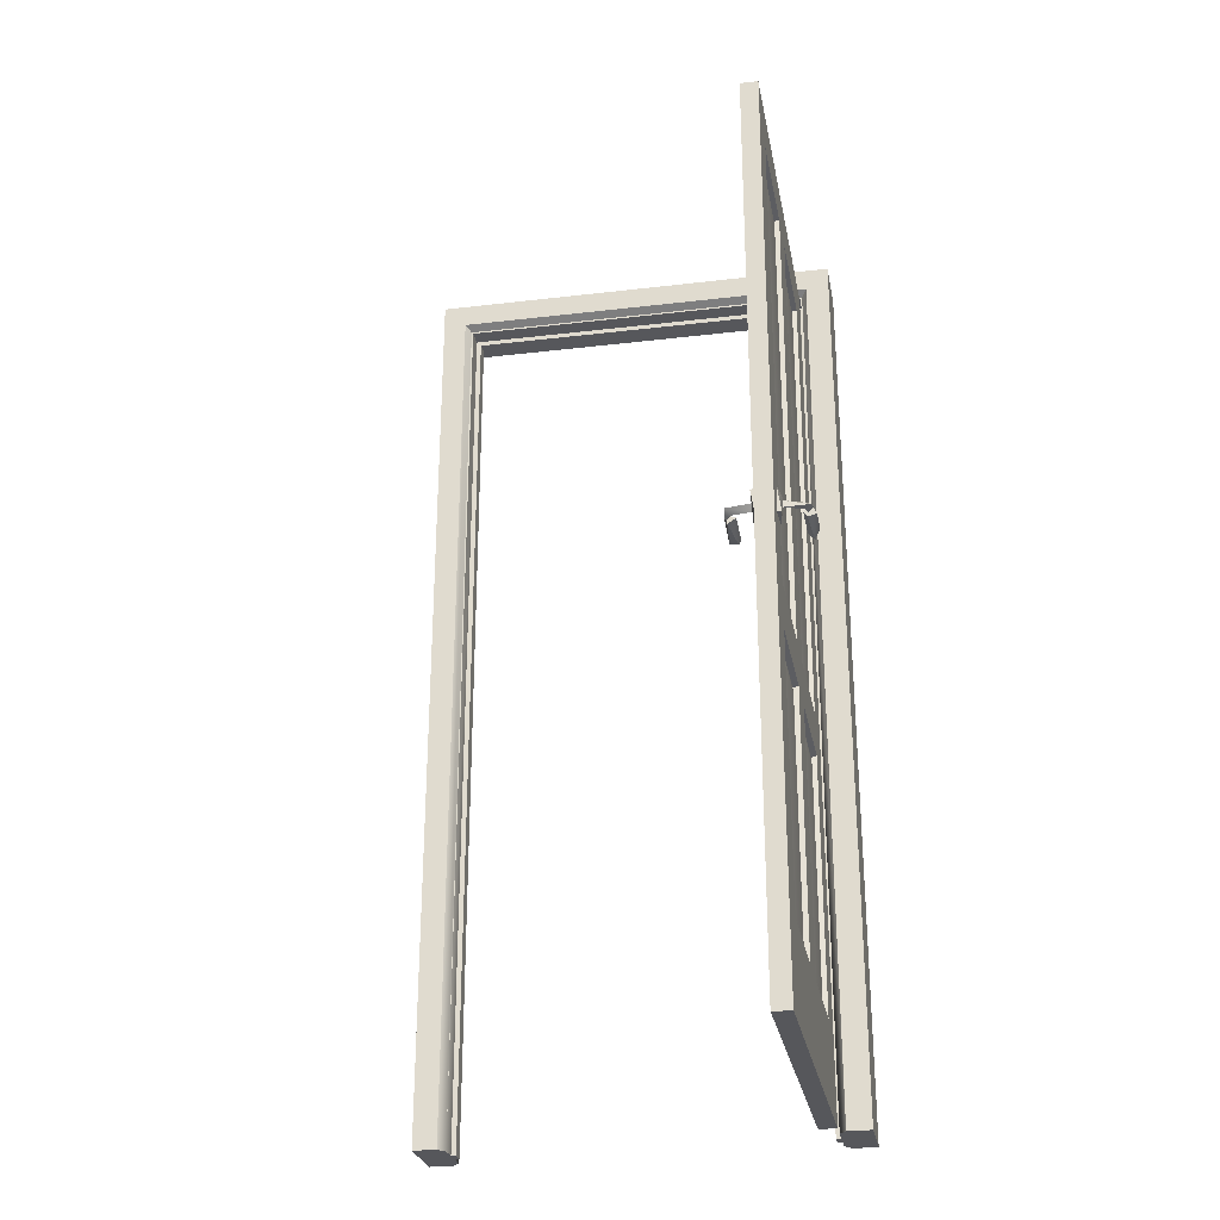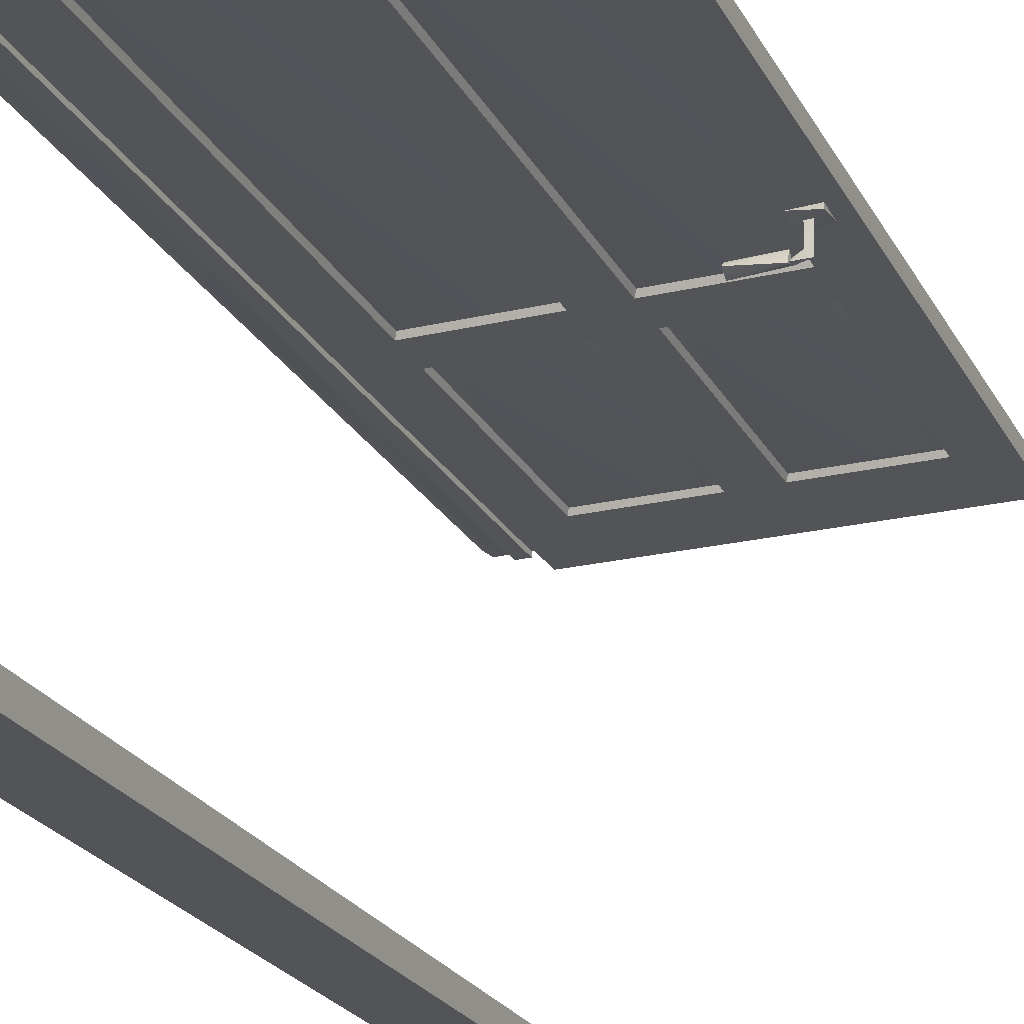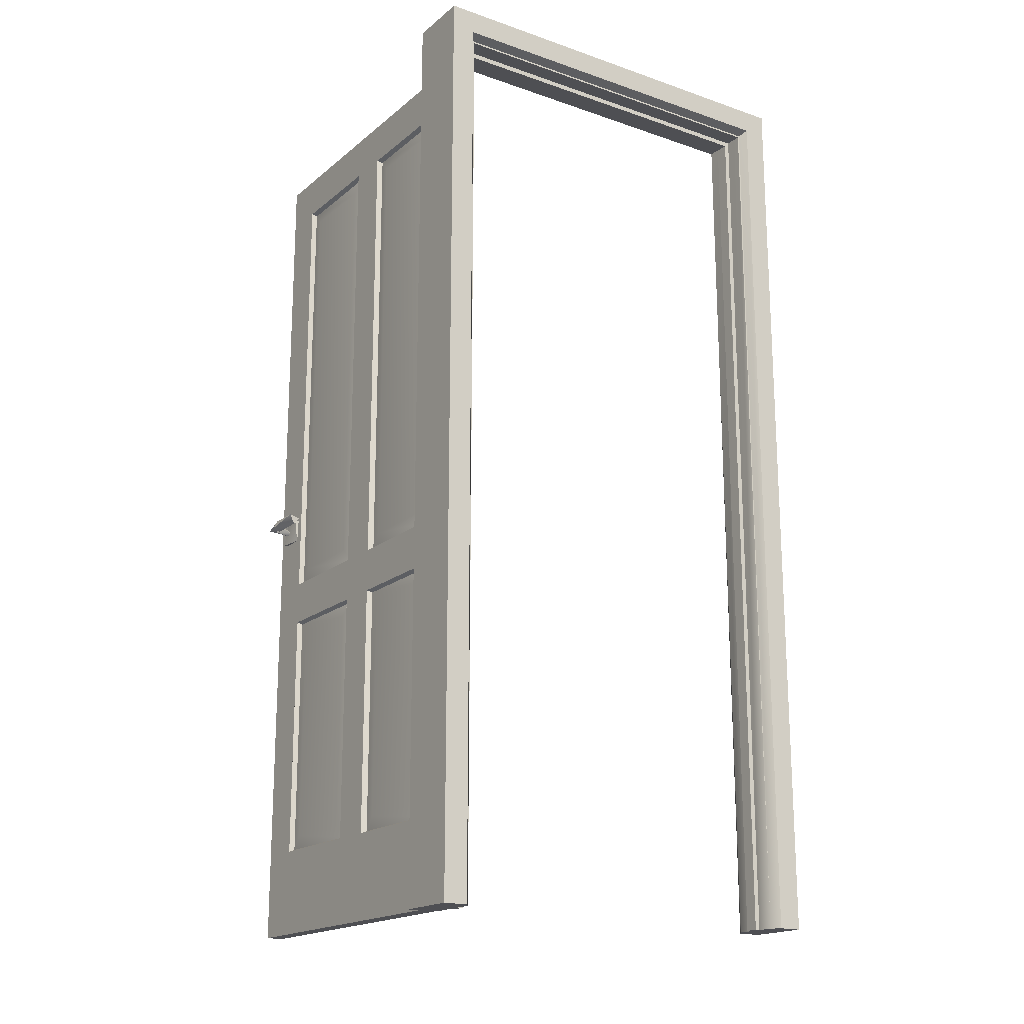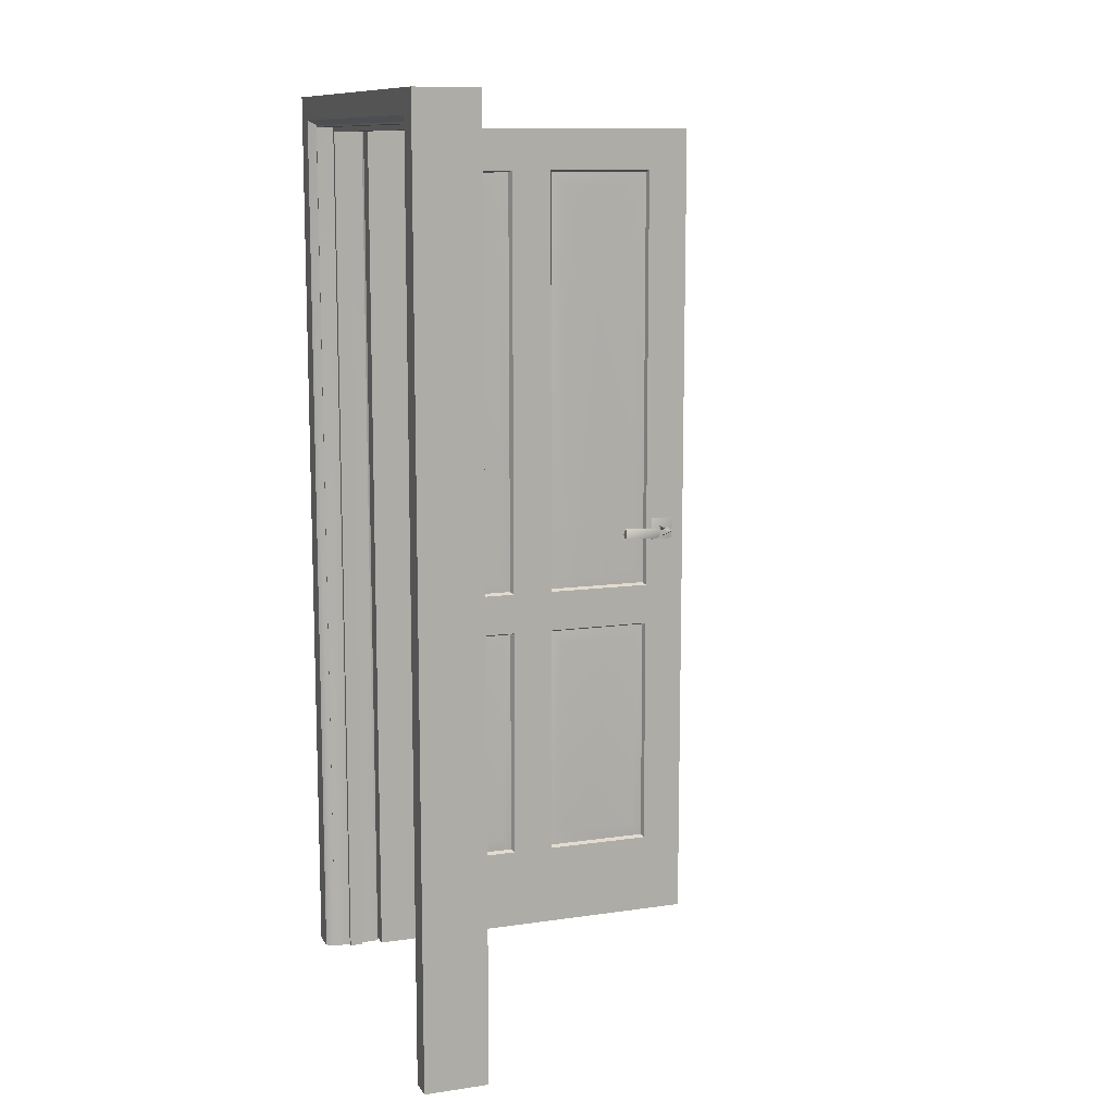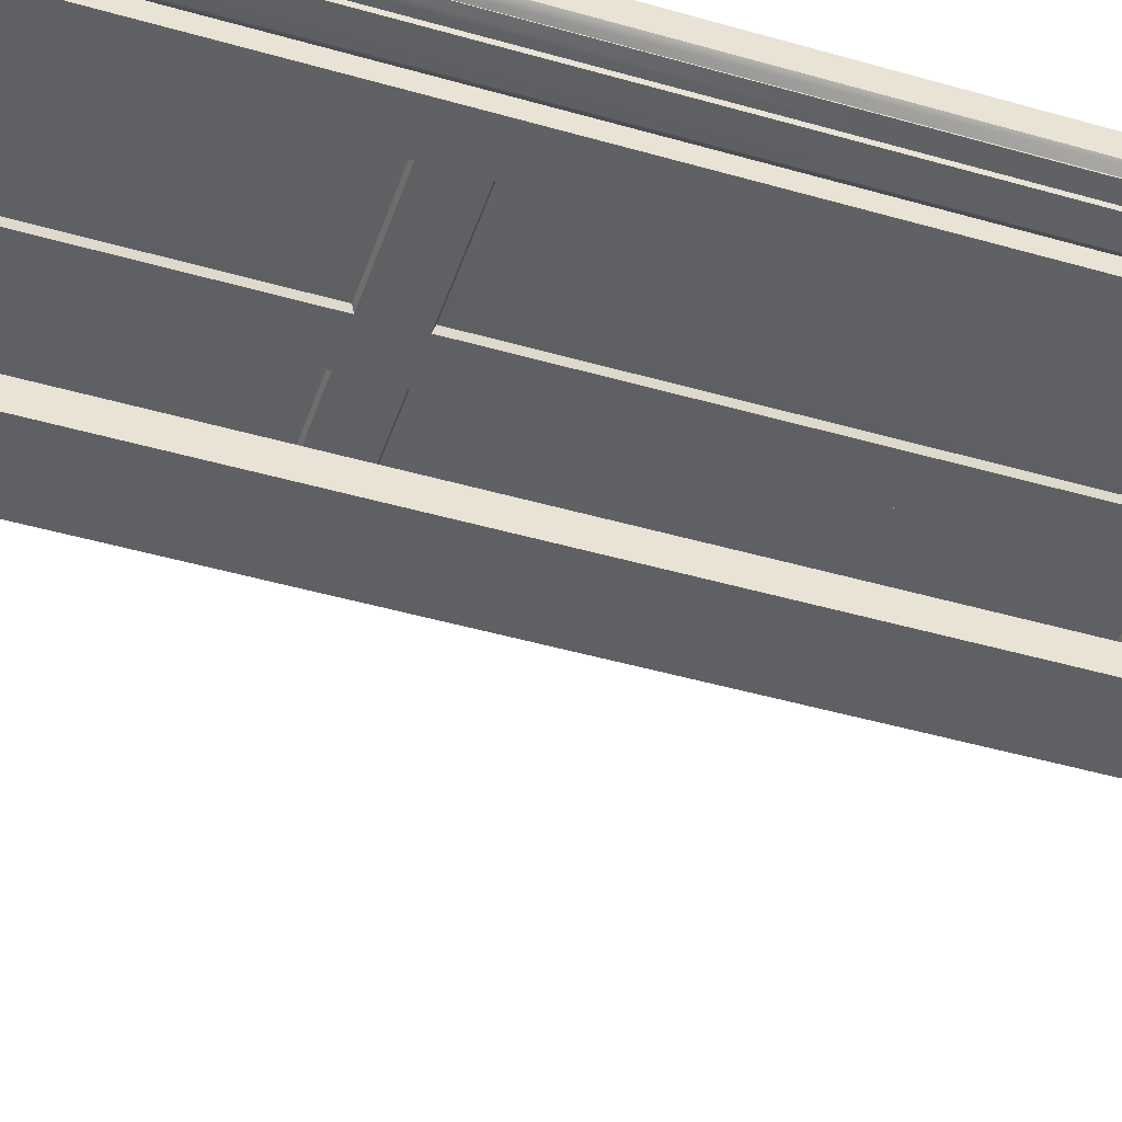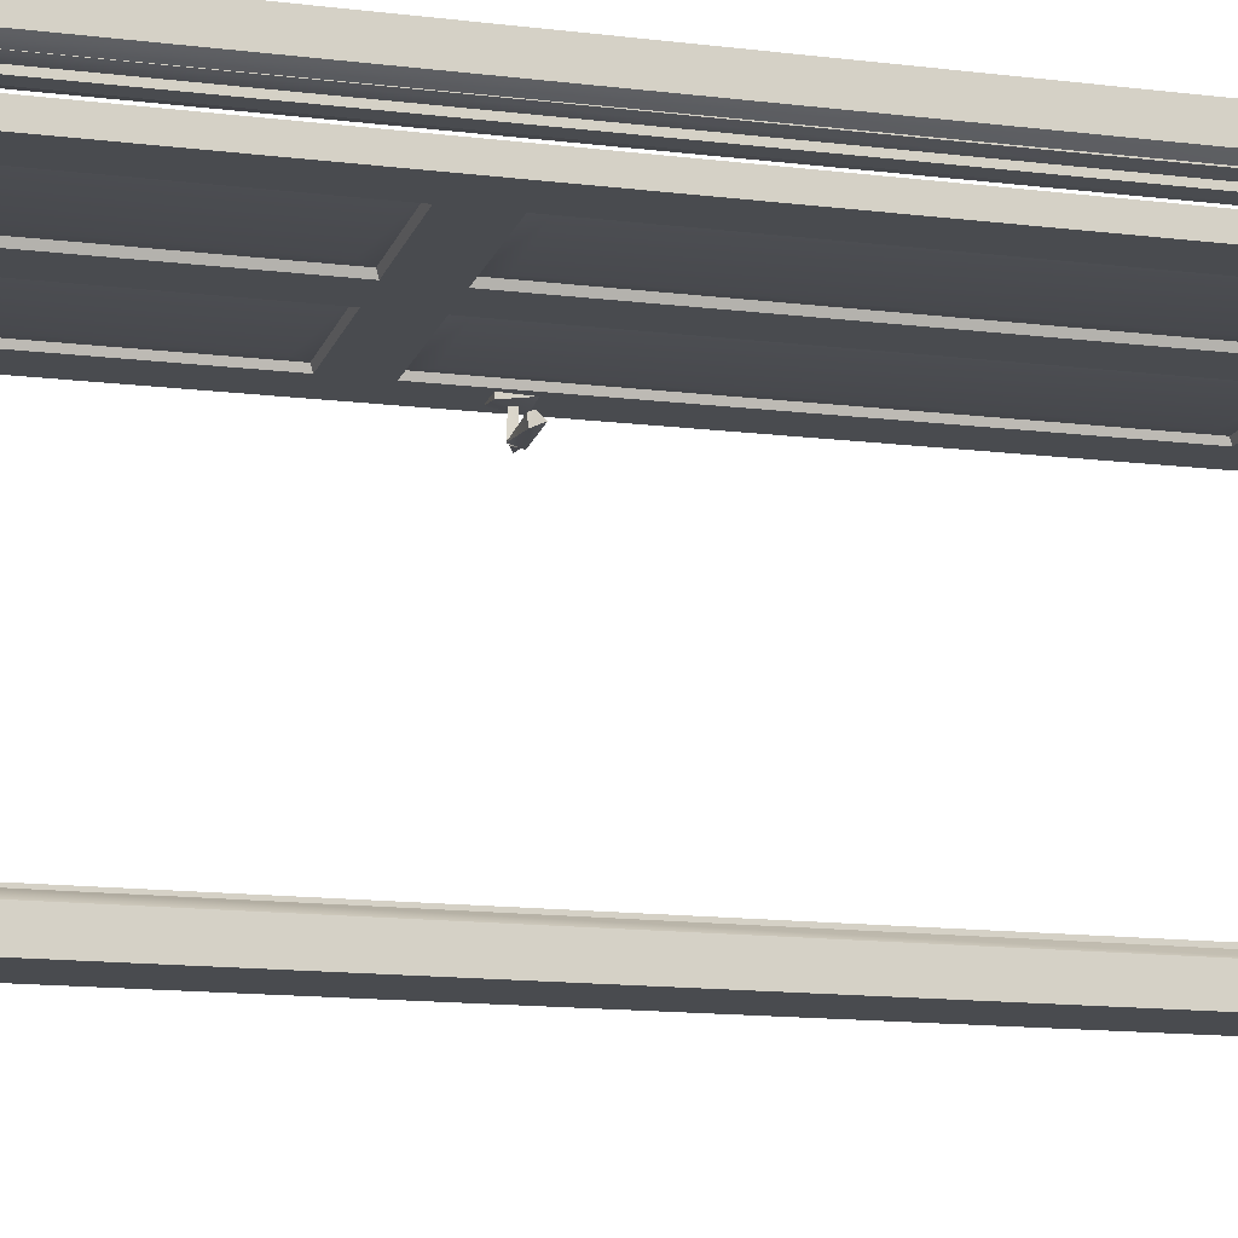
<metadata>
{"format":"obj","ext":"obj","renderer":"f3d","projection":"perspective","resolution":1024,"background":"white","views":[{"elev":-27.1,"azim":-79.6,"up":"+Y"},{"elev":-23.1,"azim":-158.3,"up":"+Z"},{"elev":-18.2,"azim":56.5,"up":"+Y"},{"elev":11.2,"azim":160.4,"up":"+Y"},{"elev":-45.3,"azim":71.6,"up":"+Z"},{"elev":-14.0,"azim":74.7,"up":"+Z"}]}
</metadata>
<code>
g
v -0.523 1.945 0.381
v -0.774 1.945 0.381
v -0.518 1.95 0.369
v -0.778 1.95 0.369
v -0.778 2.05 0.369
v -0.418 1.95 0.369
v -0.158 2.05 0.369
v -0.158 1.95 0.369
v -0.162 1.945 0.381
v -0.412 1.945 0.381
v -0.158 2.05 0.409
v -0.778 2.05 0.409
v -0.778 1.95 0.409
v -0.418 1.95 0.409
v -0.158 1.95 0.409
v -0.162 1.945 0.397
v -0.412 1.945 0.397
v -0.518 1.95 0.409
v -0.774 1.945 0.397
v -0.523 1.945 0.397
v -0.412 0.215 0.381
v -0.162 0.215 0.381
v -0.418 0.21 0.369
v -0.158 0.21 0.369
v -0.158 0.01 0.369
v -0.778 0.01 0.369
v -0.518 0.21 0.369
v -0.778 0.21 0.369
v -0.774 0.215 0.381
v -0.523 0.215 0.381
v -0.778 0.01 0.409
v -0.158 0.01 0.409
v -0.518 0.21 0.409
v -0.778 0.21 0.409
v -0.774 0.215 0.397
v -0.523 0.215 0.397
v -0.418 0.21 0.409
v -0.158 0.21 0.409
v -0.162 0.215 0.397
v -0.412 0.215 0.397
v -0.774 0.788 0.381
v -0.778 0.793 0.369
v -0.878 0.01 0.369
v -0.778 0.894 0.369
v -0.774 0.899 0.381
v -0.878 2.05 0.369
v -0.878 2.05 0.409
v -0.878 0.01 0.409
v -0.778 0.793 0.409
v -0.774 0.788 0.397
v -0.778 0.894 0.409
v -0.774 0.899 0.397
v -0.162 0.788 0.381
v -0.158 0.793 0.369
v -0.058 0.01 0.369
v -0.158 0.894 0.369
v -0.162 0.899 0.381
v -0.058 2.05 0.369
v -0.058 2.05 0.409
v -0.058 0.01 0.409
v -0.158 0.793 0.409
v -0.158 0.894 0.409
v -0.162 0.788 0.397
v -0.162 0.899 0.397
v -0.523 0.899 0.397
v -0.518 0.894 0.409
v -0.518 0.793 0.409
v -0.418 0.894 0.409
v -0.418 0.793 0.409
v -0.523 0.788 0.397
v -0.412 0.788 0.397
v -0.412 0.899 0.397
v -0.523 0.899 0.381
v -0.518 0.894 0.369
v -0.418 0.894 0.369
v -0.412 0.899 0.381
v -0.412 0.788 0.381
v -0.418 0.793 0.369
v -0.518 0.793 0.369
v -0.523 0.788 0.381
v -0.073 0 -0.482
v -0.073 0 -0.428
v 0 0 -0.482
v 0.073 0 -0.482
v -0.053 0 -0.413
v 0.015 0 -0.412
v 0.073 0 -0.428
v 0.053 0 -0.413
v -0.015 0 -0.412
v -0.015 0 -0.401
v 0.015 0 -0.401
v -0.073 0 0.482
v -0.073 0 0.427
v -0.053 0 0.412
v 0 0 0.482
v 0.073 0 0.482
v -0.015 0 0.412
v 0.073 0 0.427
v 0.053 0 0.412
v 0.015 0 0.412
v 0.015 0 0.401
v -0.015 0 0.401
v 0 2.122 0.482
v -0.073 2.122 0.482
v 0 2.122 -0.482
v -0.073 2.068 0.427
v -0.073 2.122 -0.482
v -0.073 2.068 -0.428
v -0.055 2.056 0.415
v -0.055 2.056 -0.416
v -0.055 2.052 -0.412
v -0.055 2.052 0.412
v -0.015 2.052 0.412
v -0.015 2.052 -0.412
v -0.015 2.041 0.401
v -0.015 2.041 -0.401
v 0.015 2.041 0.401
v 0.015 2.041 -0.401
v 0.015 2.052 -0.412
v 0.015 2.052 0.412
v 0.055 2.052 -0.412
v 0.055 2.052 0.412
v 0.055 2.056 -0.416
v 0.055 2.056 0.415
v 0.073 2.068 -0.428
v 0.073 2.068 0.427
v 0.073 2.122 -0.482
v 0.073 2.122 0.482
v -0.699 1.042 0.456
v -0.789 1.041 0.456
v -0.789 1.055 0.473
v -0.697 1.049 0.481
v -0.788 1.035 0.483
v -0.698 1.026 0.47
v -0.789 1.029 0.464
v -0.811 1.034 0.462
v -0.789 1.037 0.466
v -0.818 1.041 0.42
v -0.823 1.037 0.475
v -0.789 1.049 0.477
v -0.808 1.051 0.46
v -0.826 1.049 0.42
v -0.826 1.034 0.42
v -0.697 1.041 0.322
v -0.697 1.03 0.317
v -0.788 1.041 0.324
v -0.789 1.028 0.306
v -0.697 1.033 0.298
v -0.788 1.052 0.299
v -0.698 1.056 0.309
v -0.811 1.049 0.317
v -0.789 1.049 0.302
v -0.811 1.049 0.359
v -0.826 1.049 0.359
v -0.823 1.045 0.304
v -0.789 1.034 0.302
v -0.811 1.034 0.317
v -0.789 1.041 0.31
v -0.814 1.036 0.359
v 0 1.026 0.482
v -0.846 1.014 0.42
v -0.791 1.014 0.412
v -0.791 1.069 0.41
v -0.791 1.069 0.42
v -0.846 1.069 0.412
v -0.846 1.014 0.41
v -0.846 1.069 0.369
v -0.846 1.069 0.359
v -0.791 1.069 0.367
v -0.791 1.014 0.359
v -0.846 1.014 0.367
v -0.791 1.014 0.369
v -0.523 0.899 0.381
v -0.774 0.899 0.381
v -0.553 0.929 0.378
v -0.774 1.945 0.381
v -0.743 1.914 0.378
v -0.742 0.931 0.376
v -0.555 1.913 0.376
v -0.648 1.422 0.375
v -0.774 1.945 0.397
v -0.553 1.914 0.401
v -0.523 0.899 0.397
v -0.774 0.899 0.397
v -0.743 0.929 0.401
v -0.742 1.913 0.402
v -0.555 0.931 0.402
v -0.648 1.422 0.403
v -0.162 0.899 0.381
v -0.412 0.899 0.381
v -0.192 0.929 0.378
v -0.162 1.945 0.381
v -0.412 1.945 0.381
v -0.382 1.914 0.378
v -0.381 0.931 0.376
v -0.194 1.913 0.376
v -0.287 1.422 0.375
v -0.162 1.945 0.397
v -0.412 1.945 0.397
v -0.192 1.914 0.401
v -0.162 0.899 0.397
v -0.412 0.899 0.397
v -0.382 0.929 0.401
v -0.381 1.913 0.402
v -0.194 0.931 0.402
v -0.287 1.422 0.403
v -0.523 0.215 0.381
v -0.774 0.215 0.381
v -0.553 0.246 0.378
v -0.553 0.758 0.378
v -0.523 0.788 0.381
v -0.743 0.246 0.378
v -0.774 0.788 0.381
v -0.743 0.758 0.378
v -0.648 0.502 0.375
v -0.523 0.788 0.397
v -0.774 0.788 0.397
v -0.553 0.758 0.401
v -0.553 0.246 0.401
v -0.523 0.215 0.397
v -0.743 0.758 0.401
v -0.774 0.215 0.397
v -0.743 0.246 0.401
v -0.648 0.502 0.403
v -0.162 0.215 0.381
v -0.412 0.215 0.381
v -0.192 0.246 0.378
v -0.192 0.758 0.378
v -0.162 0.788 0.381
v -0.382 0.246 0.378
v -0.412 0.788 0.381
v -0.382 0.758 0.378
v -0.287 0.502 0.375
v -0.162 0.788 0.397
v -0.412 0.788 0.397
v -0.192 0.758 0.401
v -0.192 0.246 0.401
v -0.162 0.215 0.397
v -0.382 0.758 0.401
v -0.412 0.215 0.397
v -0.382 0.246 0.401
v -0.287 0.502 0.403
g
f 4 1 2
f 1 4 3
f 4 5 3
f 6 3 5
f 7 6 5
f 8 6 7
f 8 9 6
f 10 6 9
f 7 12 11
f 7 5 12
f 12 14 11
f 15 11 14
f 15 14 16
f 17 16 14
f 14 12 18
f 12 13 18
f 13 19 18
f 20 18 19
f 21 22 23
f 24 23 22
f 25 23 24
f 23 25 26
f 27 23 26
f 26 28 27
f 28 29 27
f 30 27 29
f 25 32 26
f 32 31 26
f 33 31 32
f 31 33 34
f 34 33 35
f 36 35 33
f 37 33 32
f 32 38 37
f 38 39 37
f 40 37 39
f 28 41 29
f 41 28 42
f 42 28 43
f 42 43 44
f 26 43 28
f 45 44 2
f 4 2 44
f 4 44 46
f 4 46 5
f 43 46 44
f 46 47 5
f 12 5 47
f 12 47 13
f 47 46 48
f 43 48 46
f 26 31 43
f 48 43 31
f 31 49 48
f 31 34 49
f 49 34 50
f 35 50 34
f 51 48 49
f 48 51 47
f 13 47 51
f 51 52 13
f 19 13 52
f 22 53 24
f 54 24 53
f 54 55 24
f 25 24 55
f 56 55 54
f 56 8 55
f 56 57 8
f 9 8 57
f 58 55 8
f 8 7 58
f 58 59 55
f 60 55 59
f 32 60 38
f 32 25 60
f 55 60 25
f 61 38 60
f 61 60 62
f 38 61 39
f 63 39 61
f 62 60 15
f 62 15 64
f 16 64 15
f 15 60 59
f 15 59 11
f 59 58 11
f 7 11 58
f 65 52 66
f 51 66 52
f 66 51 67
f 49 67 51
f 49 50 67
f 70 67 50
f 67 69 66
f 68 66 69
f 61 62 69
f 61 69 63
f 71 63 69
f 68 69 62
f 62 64 68
f 72 68 64
f 72 17 68
f 14 68 17
f 14 18 68
f 68 18 66
f 66 18 65
f 20 65 18
f 73 1 74
f 3 74 1
f 3 6 74
f 75 74 6
f 75 6 76
f 10 76 6
f 40 71 37
f 69 37 71
f 37 69 33
f 67 33 69
f 33 67 36
f 70 36 67
f 77 21 78
f 23 78 21
f 23 27 78
f 79 78 27
f 79 27 80
f 30 80 27
f 82 81 83
f 82 86 85
f 83 86 82
f 84 86 83
f 87 86 84
f 88 86 87
f 86 89 85
f 86 90 89
f 91 90 86
f 95 92 93
f 97 93 94
f 93 97 95
f 96 95 97
f 96 97 98
f 99 98 97
f 97 100 99
f 100 97 101
f 102 101 97
f 105 104 103
f 105 107 104
f 104 107 108
f 106 104 108
f 109 106 108
f 109 108 110
f 112 109 110
f 110 111 112
f 113 112 111
f 111 114 113
f 114 115 113
f 115 114 116
f 115 116 118
f 118 117 115
f 117 118 119
f 119 120 117
f 122 120 119
f 122 119 121
f 122 121 123
f 124 122 123
f 126 124 123
f 126 123 125
f 126 125 127
f 127 128 126
f 127 105 128
f 103 128 105
f 83 81 105
f 81 82 108
f 82 85 108
f 110 108 85
f 111 110 85
f 85 89 114
f 85 114 111
f 89 90 114
f 90 91 116
f 118 116 91
f 91 86 118
f 119 118 86
f 86 88 121
f 121 119 86
f 90 116 114
f 81 108 107
f 81 107 105
f 131 129 130
f 129 131 132
f 133 132 131
f 132 133 134
f 135 134 133
f 130 134 135
f 134 130 129
f 138 136 143
f 139 136 137
f 139 143 136
f 137 140 139
f 139 140 141
f 138 142 141
f 139 141 142
f 142 143 139
f 136 141 137
f 141 136 138
f 144 146 145
f 147 145 146
f 145 147 148
f 149 148 147
f 148 149 150
f 146 150 149
f 150 146 144
f 158 152 151
f 153 151 154
f 155 151 152
f 155 154 151
f 152 156 155
f 155 156 157
f 158 157 156
f 155 157 159
f 159 154 155
f 151 157 158
f 157 151 159
f 153 159 151
f 104 160 103
f 92 160 104
f 92 95 160
f 93 92 104
f 93 104 106
f 106 109 93
f 94 93 109
f 94 109 112
f 94 112 113
f 113 97 94
f 97 113 115
f 115 102 97
f 101 102 115
f 115 117 101
f 117 120 101
f 100 101 120
f 99 100 120
f 120 122 99
f 99 122 124
f 99 124 126
f 126 98 99
f 160 95 96
f 96 128 160
f 103 160 128
f 96 126 128
f 96 98 126
f 84 83 105
f 84 105 127
f 84 127 125
f 125 87 84
f 88 87 125
f 88 123 121
f 88 125 123
f 166 162 161
f 164 162 163
f 162 164 161
f 165 161 164
f 163 165 164
f 161 165 166
f 167 169 168
f 170 169 172
f 169 170 168
f 171 168 170
f 172 171 170
f 168 171 167
f 57 56 45
f 44 45 56
f 44 79 42
f 44 56 79
f 56 54 79
f 79 41 42
f 54 41 79
f 54 53 41
f 134 129 132
f 133 130 135
f 131 130 133
f 148 144 145
f 150 144 148
f 147 146 149
f 173 174 175
f 175 1 173
f 176 1 177
f 177 174 176
f 174 178 175
f 1 179 177
f 179 1 175
f 178 174 177
f 177 180 178
f 179 180 177
f 178 180 175
f 175 180 179
f 20 181 182
f 182 183 20
f 184 183 185
f 185 181 184
f 181 186 182
f 183 187 185
f 187 183 182
f 186 181 185
f 185 188 186
f 187 188 185
f 186 188 182
f 182 188 187
f 189 190 191
f 191 192 189
f 193 192 194
f 194 190 193
f 190 195 191
f 192 196 194
f 196 192 191
f 195 190 194
f 194 197 195
f 196 197 194
f 195 197 191
f 191 197 196
f 198 199 200
f 200 201 198
f 202 201 203
f 203 199 202
f 199 204 200
f 201 205 203
f 205 201 200
f 204 199 203
f 203 206 204
f 205 206 203
f 204 206 200
f 200 206 205
f 207 208 209
f 209 210 207
f 211 207 210
f 212 209 208
f 208 213 212
f 213 211 214
f 214 212 213
f 210 214 211
f 214 215 212
f 210 215 214
f 212 215 209
f 209 215 210
f 216 217 218
f 218 219 216
f 220 216 219
f 221 218 217
f 217 222 221
f 222 220 223
f 223 221 222
f 219 223 220
f 223 224 221
f 219 224 223
f 221 224 218
f 218 224 219
f 225 226 227
f 227 228 225
f 229 225 228
f 230 227 226
f 226 231 230
f 231 229 232
f 232 230 231
f 228 232 229
f 232 233 230
f 228 233 232
f 230 233 227
f 227 233 228
f 234 235 236
f 236 237 234
f 238 234 237
f 239 236 235
f 235 240 239
f 240 238 241
f 241 239 240
f 237 241 238
f 241 242 239
f 237 242 241
f 239 242 236
f 236 242 237

</code>
